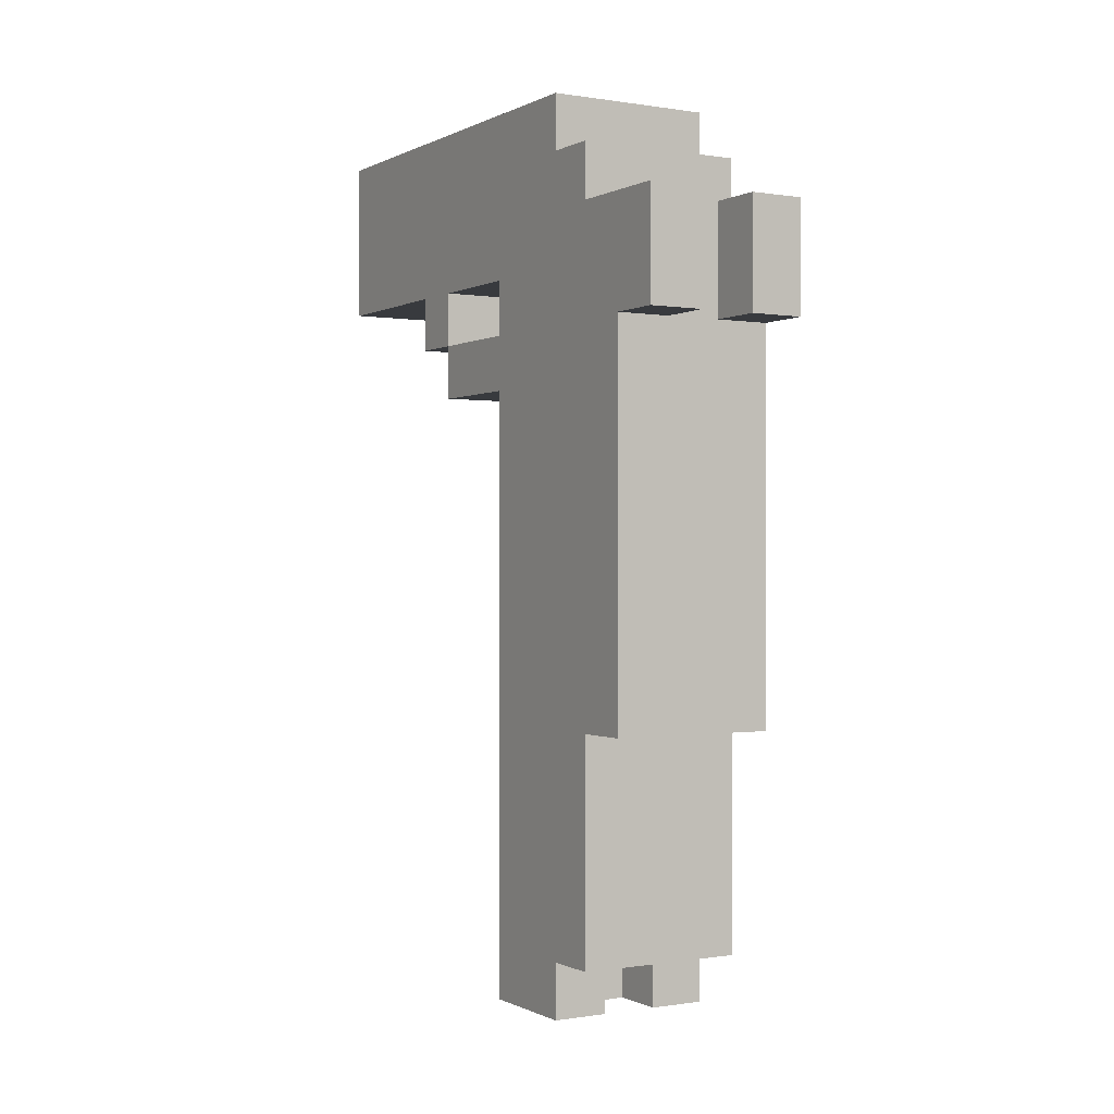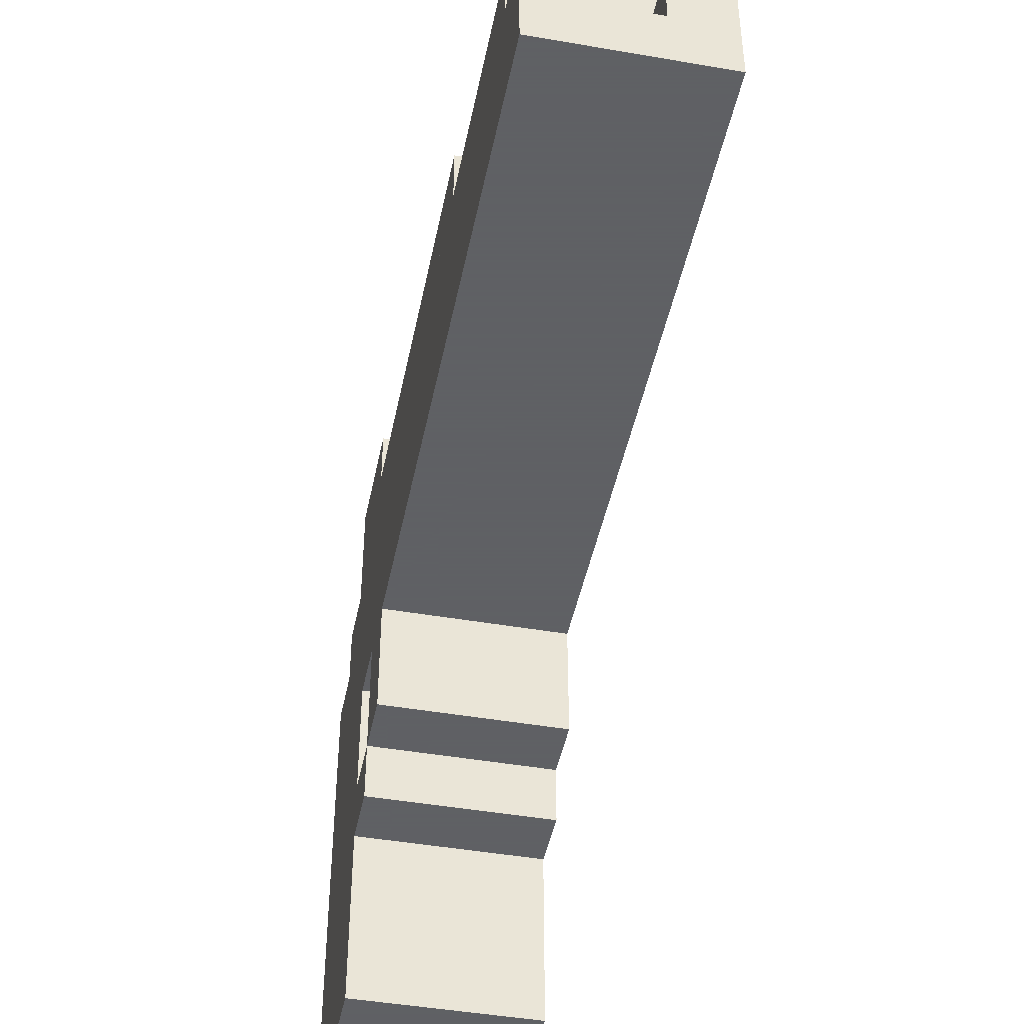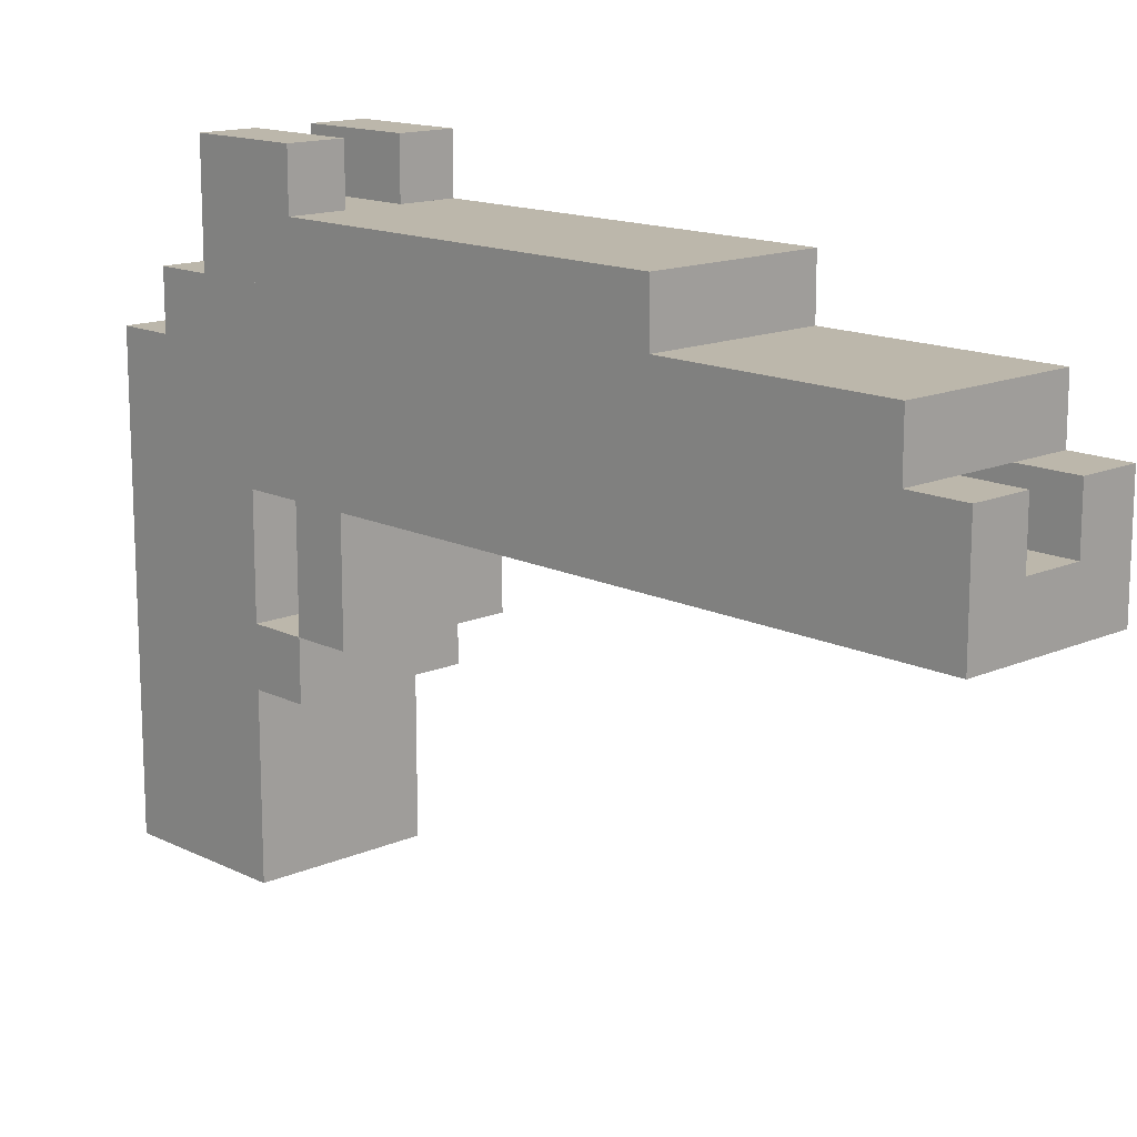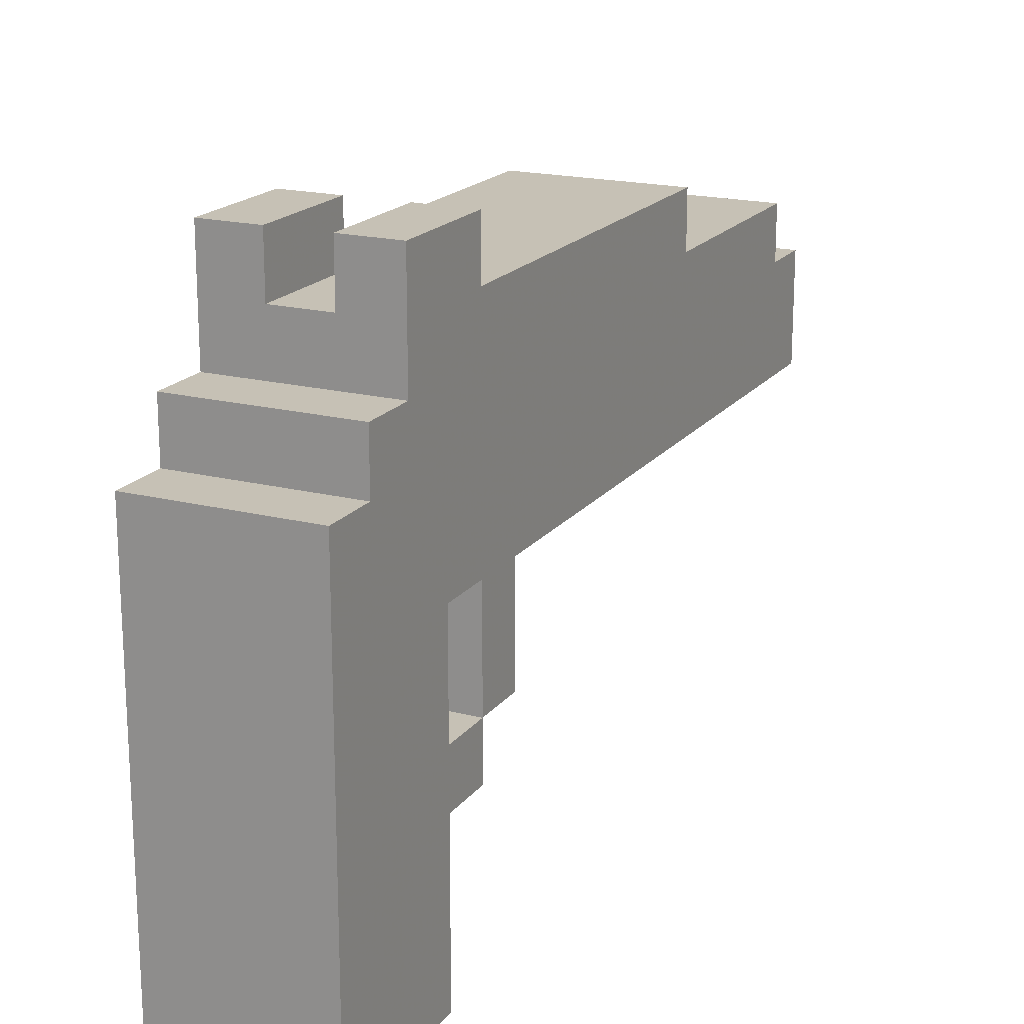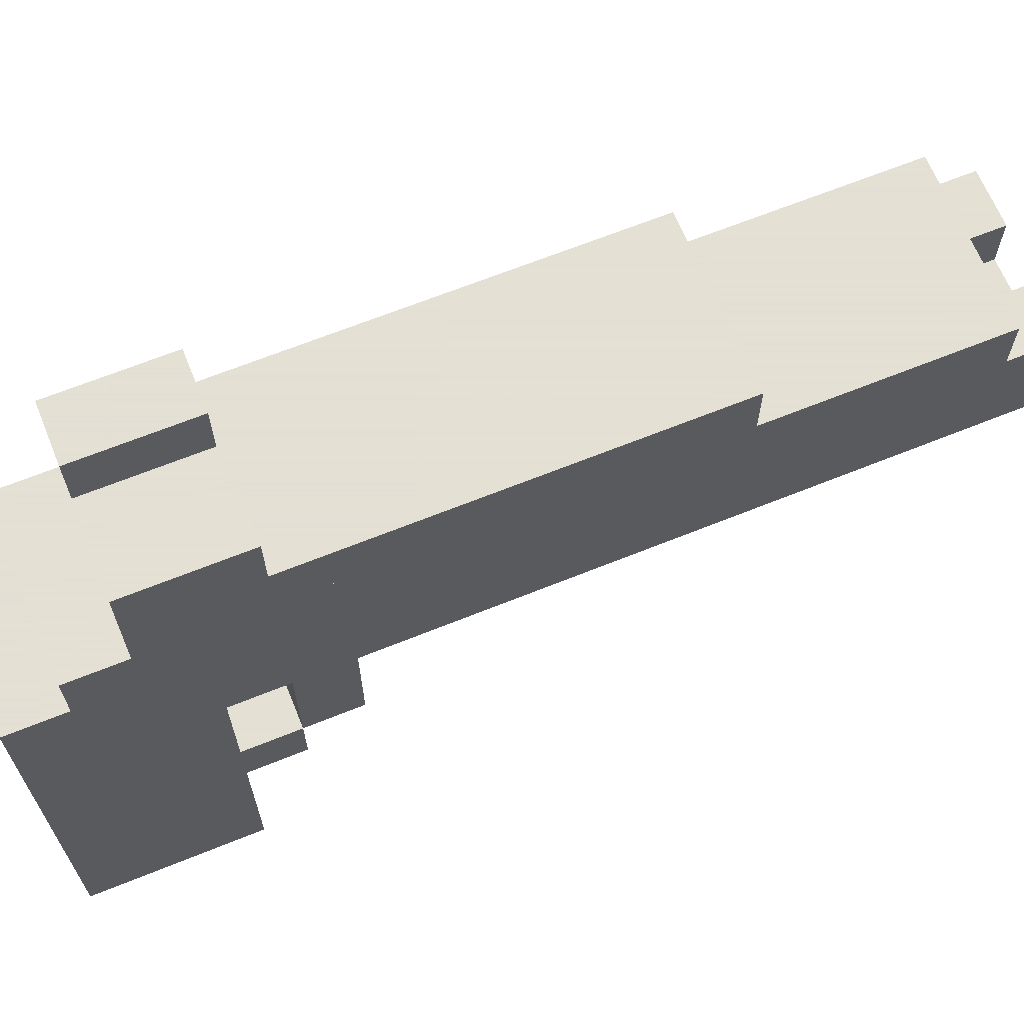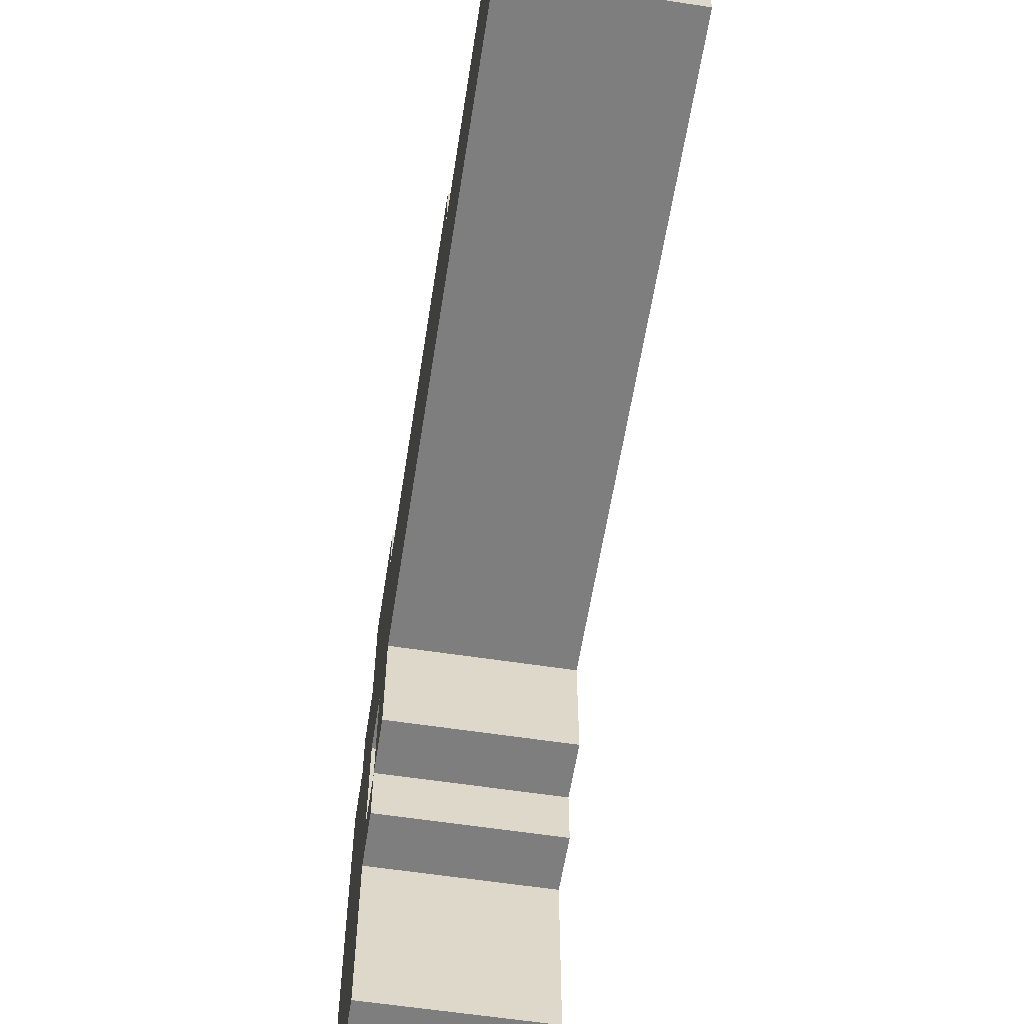
<metadata>
{"format":"obj","ext":"obj","renderer":"f3d","projection":"perspective","resolution":1024,"background":"white","views":[{"elev":-0.3,"azim":149.5,"up":"+Z"},{"elev":-45.3,"azim":168.7,"up":"+Y"},{"elev":14.5,"azim":136.6,"up":"+Y"},{"elev":18.8,"azim":25.9,"up":"+Y"},{"elev":66.2,"azim":67.9,"up":"+Y"},{"elev":-59.4,"azim":171.1,"up":"+Y"}]}
</metadata>
<code>
g Model
v -1 6 7
v -1 9 7
v -1 9 -7
v -1 6 -7
f 1 2 3 4
v -1 0 8
v -1 6 8
v -1 6 5
v -1 0 5
f 5 6 7 8
v -1 9 6
v -1 10 6
v -1 10 -3
v -1 9 -3
f 9 10 11 12
v -1 6 -7
v -1 8 -7
v -1 8 -8
v -1 6 -8
f 13 14 15 16
v -1 4 4
v -1 6 4
v -1 6 3
v -1 4 3
f 17 18 19 20
v -1 10 6
v -1 11 6
v -1 11 4
v -1 10 4
f 21 22 23 24
v -1 6 8
v -1 8 8
v -1 8 7
v -1 6 7
f 25 26 27 28
v -1 3 5
v -1 4 5
v -1 4 4
v -1 3 4
f 29 30 31 32
v 1 7 -5
v 1 8 -5
v 1 8 -8
v 1 7 -8
f 33 34 35 36
v 1 10 6
v 1 11 6
v 1 11 4
v 1 10 4
f 37 38 39 40
v -2.98e-08 7 -8
v -2.98e-08 8 -8
v -2.98e-08 8 -5
v -2.98e-08 7 -5
f 41 42 43 44
v -2.98e-08 10 4
v -2.98e-08 11 4
v -2.98e-08 11 6
v -2.98e-08 10 6
f 45 46 47 48
v 2 6 -7
v 2 9 -7
v 2 9 7
v 2 6 7
f 49 50 51 52
v 2 0 5
v 2 6 5
v 2 6 8
v 2 0 8
f 53 54 55 56
v 2 9 -3
v 2 10 -3
v 2 10 6
v 2 9 6
f 57 58 59 60
v 2 6 -8
v 2 8 -8
v 2 8 -7
v 2 6 -7
f 61 62 63 64
v 2 4 3
v 2 6 3
v 2 6 4
v 2 4 4
f 65 66 67 68
v 2 10 4
v 2 11 4
v 2 11 6
v 2 10 6
f 69 70 71 72
v 2 6 7
v 2 8 7
v 2 8 8
v 2 6 8
f 73 74 75 76
v 2 3 4
v 2 4 4
v 2 4 5
v 2 3 5
f 77 78 79 80
v -1 0 5
v 2 0 5
v 2 0 8
v -1 0 8
f 81 82 83 84
v -1 3 4
v 2 3 4
v 2 3 5
v -1 3 5
f 85 86 87 88
v -1 4 3
v 2 4 3
v 2 4 4
v -1 4 4
f 89 90 91 92
v -1 6 -8
v 2 6 -8
v 2 6 3
v -1 6 3
f 93 94 95 96
v -1 6 4
v 2 6 4
v 2 6 5
v -1 6 5
f 97 98 99 100
v -2.98e-08 8 -7
v 1 8 -7
v 1 8 -5
v -2.98e-08 8 -5
f 101 102 103 104
v -1 4 5
v 2 4 5
v 2 4 4
v -1 4 4
f 105 106 107 108
v -2.98e-08 7 -5
v 1 7 -5
v 1 7 -8
v -2.98e-08 7 -8
f 109 110 111 112
v -1 8 8
v 2 8 8
v 2 8 7
v -1 8 7
f 113 114 115 116
v -1 8 -7
v -2.98e-08 8 -7
v -2.98e-08 8 -8
v -1 8 -8
f 117 118 119 120
v 1 8 -7
v 2 8 -7
v 2 8 -8
v 1 8 -8
f 121 122 123 124
v -1 9 -3
v 2 9 -3
v 2 9 -7
v -1 9 -7
f 125 126 127 128
v -1 9 7
v 2 9 7
v 2 9 6
v -1 9 6
f 129 130 131 132
v -1 10 4
v 2 10 4
v 2 10 -3
v -1 10 -3
f 133 134 135 136
v -2.98e-08 10 6
v 1 10 6
v 1 10 4
v -2.98e-08 10 4
f 137 138 139 140
v -1 11 6
v -2.98e-08 11 6
v -2.98e-08 11 4
v -1 11 4
f 141 142 143 144
v 1 11 6
v 2 11 6
v 2 11 4
v 1 11 4
f 145 146 147 148
v -1 7 -8
v 2 7 -8
v 2 6 -8
v -1 6 -8
f 149 150 151 152
v -1 8 -8
v -2.98e-08 8 -8
v -2.98e-08 7 -8
v -1 7 -8
f 153 154 155 156
v 1 8 -8
v 2 8 -8
v 2 7 -8
v 1 7 -8
f 157 158 159 160
v -1 9 -7
v 2 9 -7
v 2 8 -7
v -1 8 -7
f 161 162 163 164
v -2.98e-08 8 -5
v 1 8 -5
v 1 7 -5
v -2.98e-08 7 -5
f 165 166 167 168
v -1 10 -3
v 2 10 -3
v 2 9 -3
v -1 9 -3
f 169 170 171 172
v -1 6 3
v 2 6 3
v 2 4 3
v -1 4 3
f 173 174 175 176
v -1 4 4
v 2 4 4
v 2 3 4
v -1 3 4
f 177 178 179 180
v -1 11 4
v -2.98e-08 11 4
v -2.98e-08 10 4
v -1 10 4
f 181 182 183 184
v 1 11 4
v 2 11 4
v 2 10 4
v 1 10 4
f 185 186 187 188
v -1 3 5
v 2 3 5
v 2 0 5
v -1 0 5
f 189 190 191 192
v -1 6 5
v 2 6 5
v 2 4 5
v -1 4 5
f 193 194 195 196
v -1 4 4
v 2 4 4
v 2 6 4
v -1 6 4
f 197 198 199 200
v -1 9 6
v 2 9 6
v 2 10 6
v -1 10 6
f 201 202 203 204
v -1 10 6
v -2.98e-08 10 6
v -2.98e-08 11 6
v -1 11 6
f 205 206 207 208
v 1 10 6
v 2 10 6
v 2 11 6
v 1 11 6
f 209 210 211 212
v -1 8 7
v 2 8 7
v 2 9 7
v -1 9 7
f 213 214 215 216
v -1 0 8
v 2 0 8
v 2 8 8
v -1 8 8
f 217 218 219 220

</code>
